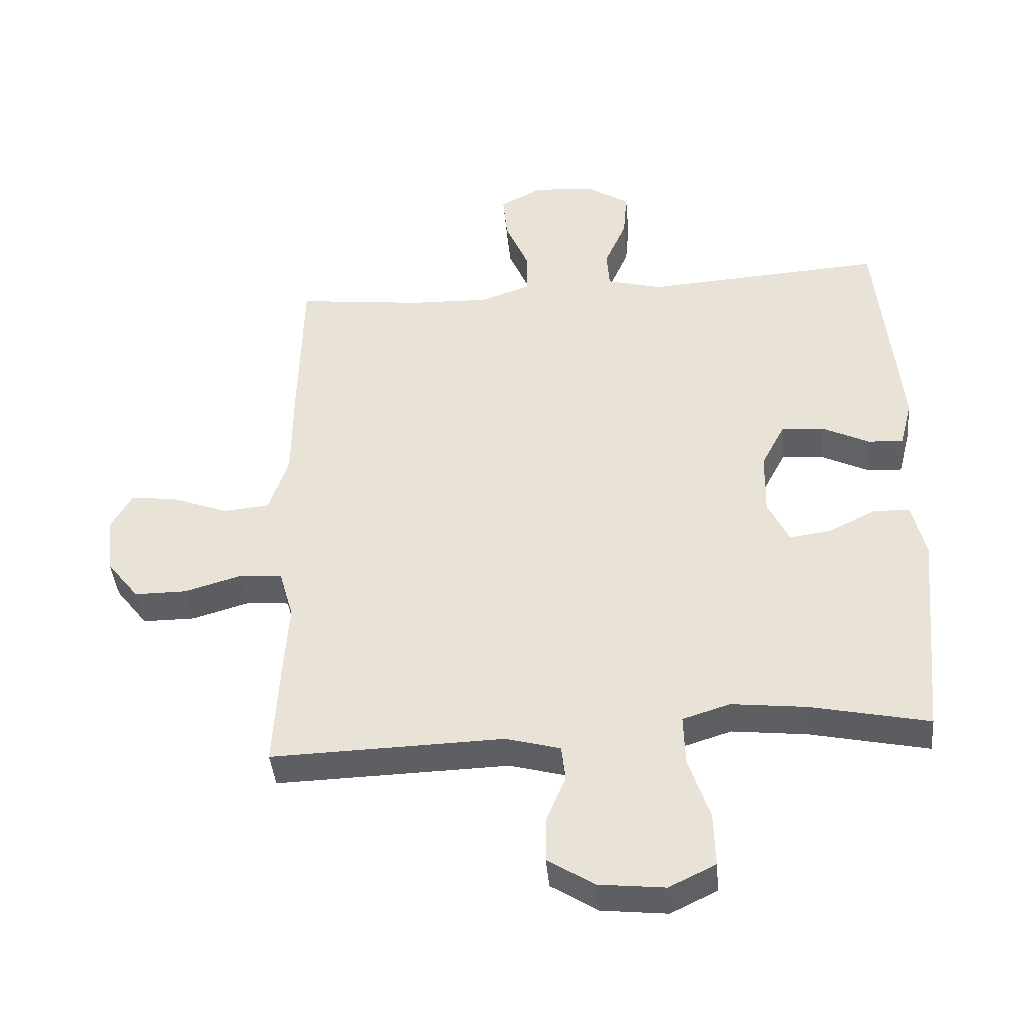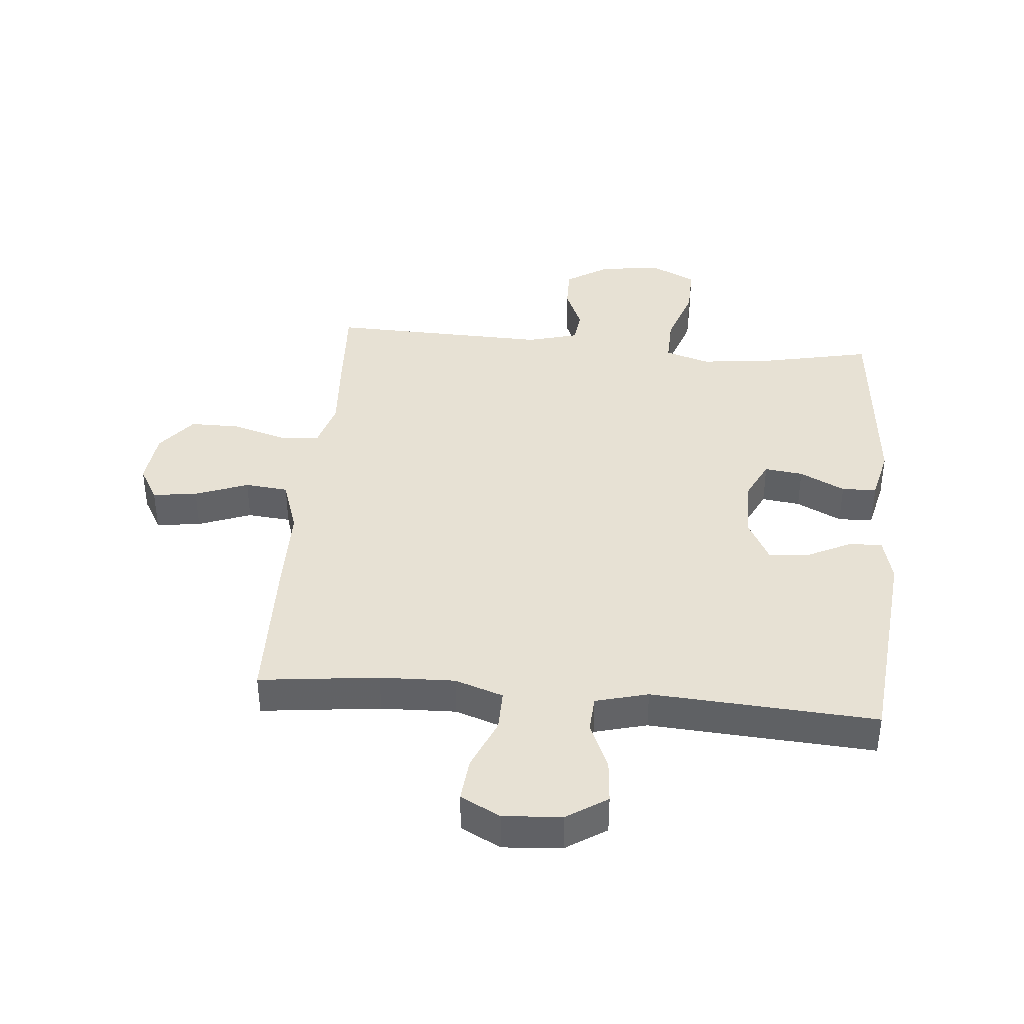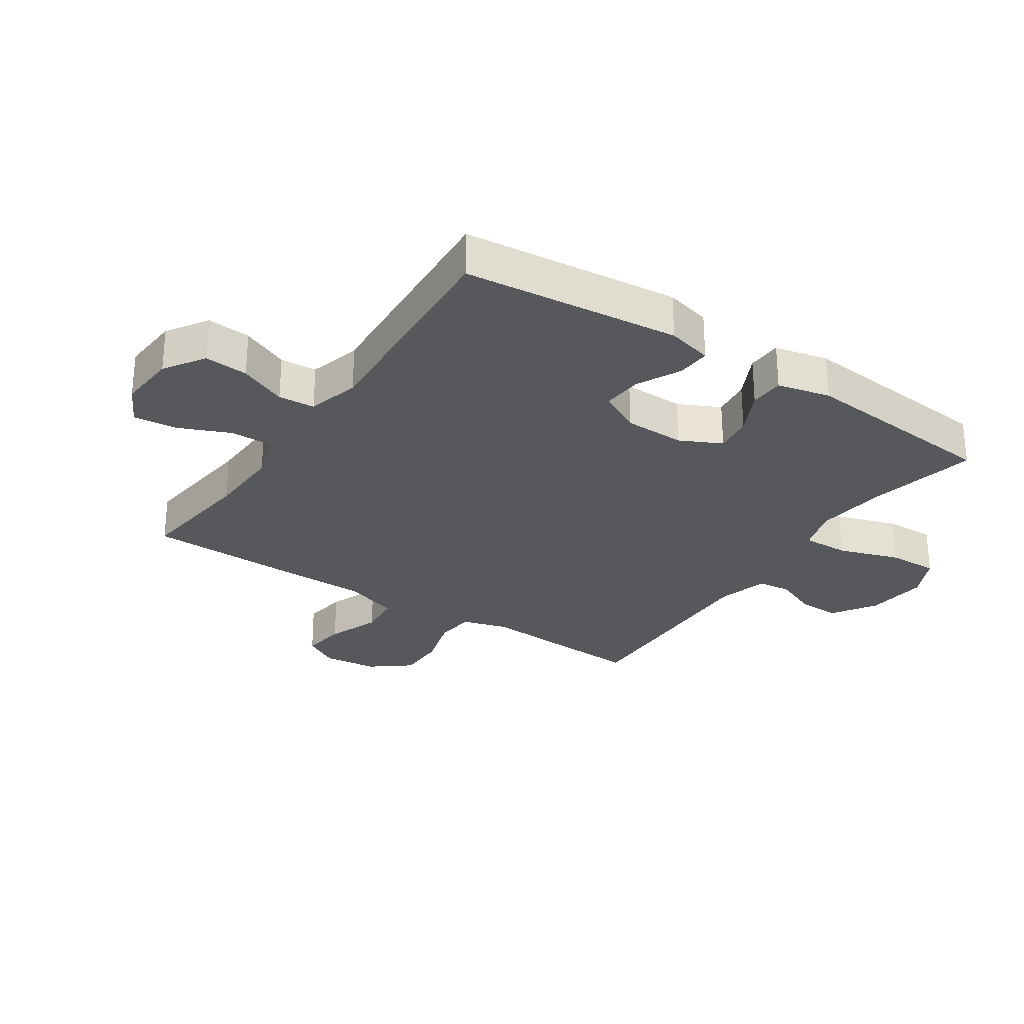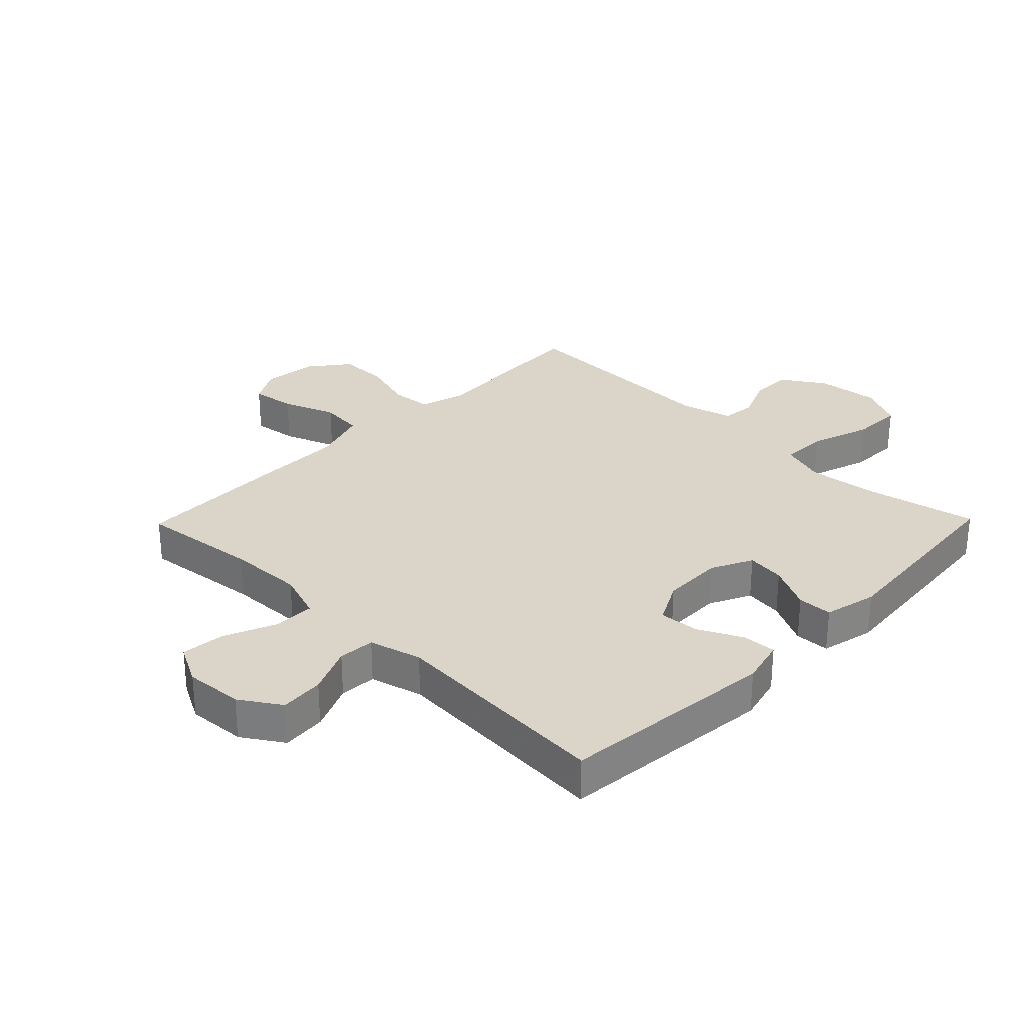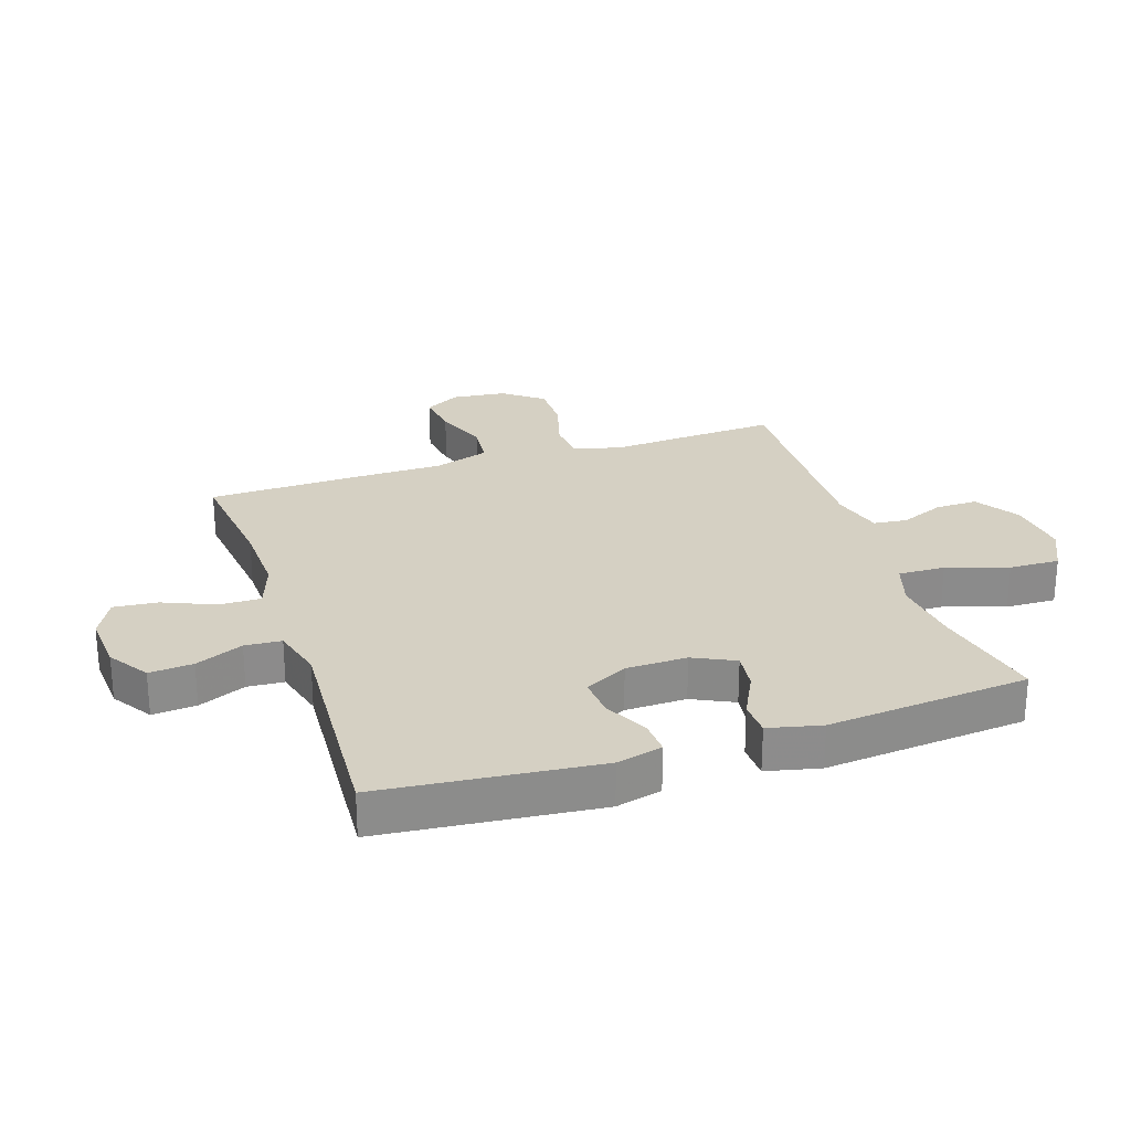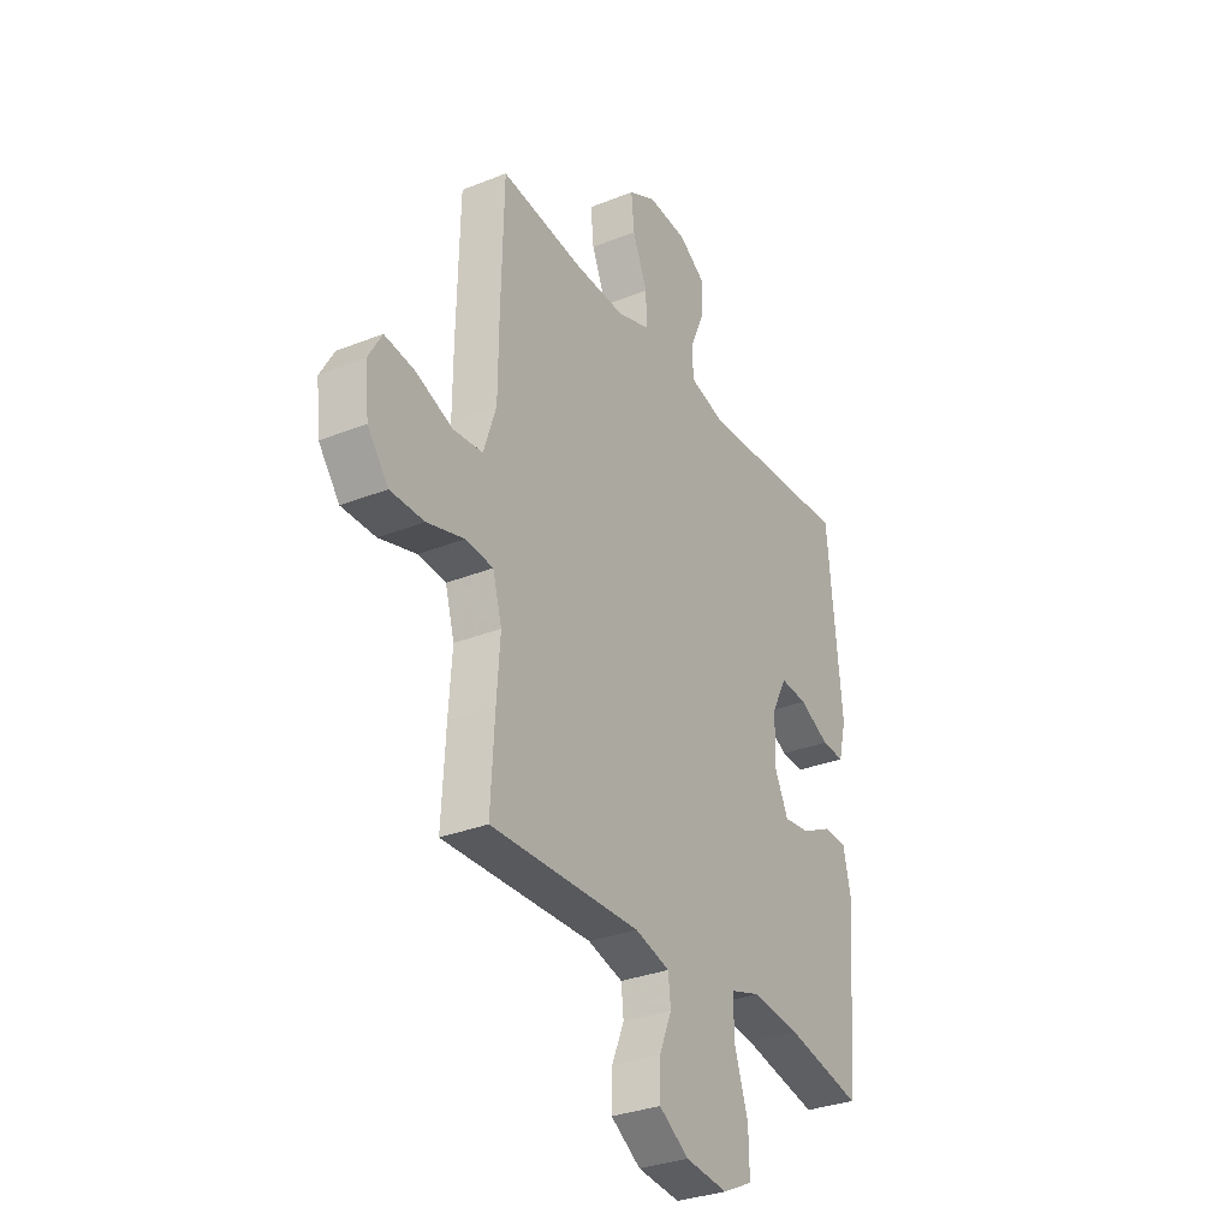
<metadata>
{"format":"obj","ext":"obj","renderer":"f3d","projection":"perspective","resolution":1024,"background":"white","views":[{"elev":-41.4,"azim":5.2,"up":"+Z"},{"elev":39.5,"azim":5.2,"up":"+Y"},{"elev":-28.0,"azim":56.3,"up":"+Y"},{"elev":29.4,"azim":44.3,"up":"+Y"},{"elev":26.1,"azim":71.7,"up":"+Y"},{"elev":-31.5,"azim":-60.5,"up":"+Z"}]}
</metadata>
<code>
v -0.5 0.07 0.5
v -0.304 0.07 0.477
v -0.181 0.07 0.473
v -0.102 0.07 0.5
v -0.103 0.07 0.568
v -0.139 0.07 0.653
v -0.146 0.07 0.725
v -0.081 0.07 0.759
v 0.015 0.07 0.752
v 0.081 0.07 0.709
v 0.075 0.07 0.637
v 0.041 0.07 0.559
v 0.045 0.07 0.499
v 0.131 0.07 0.476
v 0.5 0.07 0.5
v 0.535 0.07 0.145
v 0.516 0.07 0.07
v 0.461 0.07 0.073
v 0.388 0.07 0.109
v 0.323 0.07 0.114
v 0.286 0.07 0.044
v 0.284 0.07 -0.056
v 0.317 0.07 -0.124
v 0.38 0.07 -0.116
v 0.454 0.07 -0.079
v 0.511 0.07 -0.081
v 0.531 0.07 -0.168
v 0.5 0.07 -0.5
v 0.317 0.07 -0.461
v 0.201 0.07 -0.448
v 0.128 0.07 -0.471
v 0.13 0.07 -0.548
v 0.163 0.07 -0.648
v 0.165 0.07 -0.731
v 0.093 0.07 -0.766
v -0.009 0.07 -0.755
v -0.081 0.07 -0.709
v -0.08 0.07 -0.64
v -0.05 0.07 -0.568
v -0.056 0.07 -0.513
v -0.14 0.07 -0.49
v -0.5 0.07 -0.5
v -0.491 0.07 -0.336
v -0.483 0.07 -0.22
v -0.505 0.07 -0.143
v -0.571 0.07 -0.137
v -0.66 0.07 -0.163
v -0.741 0.07 -0.163
v -0.791 0.07 -0.099
v -0.801 0.07 -0.009
v -0.768 0.07 0.049
v -0.695 0.07 0.039
v -0.608 0.07 0.006
v -0.537 0.07 0.013
v -0.507 0.07 0.104
v -0.506 0.07 0.241
v -0.5 0 0.5
v -0.304 0 0.477
v -0.181 0 0.473
v -0.102 0 0.5
v -0.103 0 0.568
v -0.139 0 0.653
v -0.146 0 0.725
v -0.081 0 0.759
v 0.015 0 0.752
v 0.081 0 0.709
v 0.075 0 0.637
v 0.041 0 0.559
v 0.045 0 0.499
v 0.131 0 0.476
v 0.5 0 0.5
v 0.535 0 0.145
v 0.516 0 0.07
v 0.461 0 0.073
v 0.388 0 0.109
v 0.323 0 0.114
v 0.286 0 0.044
v 0.284 0 -0.056
v 0.317 0 -0.124
v 0.38 0 -0.116
v 0.454 0 -0.079
v 0.511 0 -0.081
v 0.531 0 -0.168
v 0.5 0 -0.5
v 0.317 0 -0.461
v 0.201 0 -0.448
v 0.128 0 -0.471
v 0.13 0 -0.548
v 0.163 0 -0.648
v 0.165 0 -0.731
v 0.093 0 -0.766
v -0.009 0 -0.755
v -0.081 0 -0.709
v -0.08 0 -0.64
v -0.05 0 -0.568
v -0.056 0 -0.513
v -0.14 0 -0.49
v -0.5 0 -0.5
v -0.491 0 -0.336
v -0.483 0 -0.22
v -0.505 0 -0.143
v -0.571 0 -0.137
v -0.66 0 -0.163
v -0.741 0 -0.163
v -0.791 0 -0.099
v -0.801 0 -0.009
v -0.768 0 0.049
v -0.695 0 0.039
v -0.608 0 0.006
v -0.537 0 0.013
v -0.507 0 0.104
v -0.506 0 0.241
f 55 56 1 2
f 54 55 2 3
f 51 52 53
f 50 51 53
f 49 50 53
f 48 49 53
f 47 48 53
f 46 47 53
f 45 46 53 54
f 54 3 4
f 45 54 4
f 44 45 4
f 43 44 4
f 42 43 4
f 41 42 4
f 37 38 39
f 36 37 39
f 35 36 39
f 34 35 39
f 33 34 39
f 32 33 39
f 31 32 39 40
f 40 41 4
f 31 40 4
f 30 31 4
f 27 28 29
f 26 27 29
f 25 26 29
f 24 25 29
f 23 24 29 30
f 17 18 19
f 16 17 19
f 15 16 19
f 14 15 19
f 13 14 19 20
f 10 11 12
f 9 10 12
f 8 9 12
f 7 8 12
f 6 7 12
f 5 6 12
f 5 12 13
f 30 4 5
f 23 30 5
f 22 23 5
f 5 13 20 21
f 5 21 22
f 58 57 112 111
f 59 58 111 110
f 109 108 107
f 109 107 106
f 109 106 105
f 109 105 104
f 109 104 103
f 109 103 102
f 110 109 102 101
f 60 59 110
f 60 110 101
f 60 101 100
f 60 100 99
f 60 99 98
f 60 98 97
f 95 94 93
f 95 93 92
f 95 92 91
f 95 91 90
f 95 90 89
f 95 89 88
f 96 95 88 87
f 60 97 96
f 60 96 87
f 60 87 86
f 85 84 83
f 85 83 82
f 85 82 81
f 85 81 80
f 86 85 80 79
f 75 74 73
f 75 73 72
f 75 72 71
f 75 71 70
f 76 75 70 69
f 68 67 66
f 68 66 65
f 68 65 64
f 68 64 63
f 68 63 62
f 68 62 61
f 69 68 61
f 61 60 86
f 61 86 79
f 61 79 78
f 77 76 69 61
f 78 77 61
f 1 57 58 2
f 2 58 59 3
f 3 59 60 4
f 4 60 61 5
f 5 61 62 6
f 6 62 63 7
f 7 63 64 8
f 8 64 65 9
f 9 65 66 10
f 10 66 67 11
f 11 67 68 12
f 12 68 69 13
f 13 69 70 14
f 14 70 71 15
f 15 71 72 16
f 16 72 73 17
f 17 73 74 18
f 18 74 75 19
f 19 75 76 20
f 20 76 77 21
f 21 77 78 22
f 22 78 79 23
f 23 79 80 24
f 24 80 81 25
f 25 81 82 26
f 26 82 83 27
f 27 83 84 28
f 28 84 85 29
f 29 85 86 30
f 30 86 87 31
f 31 87 88 32
f 32 88 89 33
f 33 89 90 34
f 34 90 91 35
f 35 91 92 36
f 36 92 93 37
f 37 93 94 38
f 38 94 95 39
f 39 95 96 40
f 40 96 97 41
f 41 97 98 42
f 42 98 99 43
f 43 99 100 44
f 44 100 101 45
f 45 101 102 46
f 46 102 103 47
f 47 103 104 48
f 48 104 105 49
f 49 105 106 50
f 50 106 107 51
f 51 107 108 52
f 52 108 109 53
f 53 109 110 54
f 54 110 111 55
f 55 111 112 56
f 56 112 57 1

</code>
